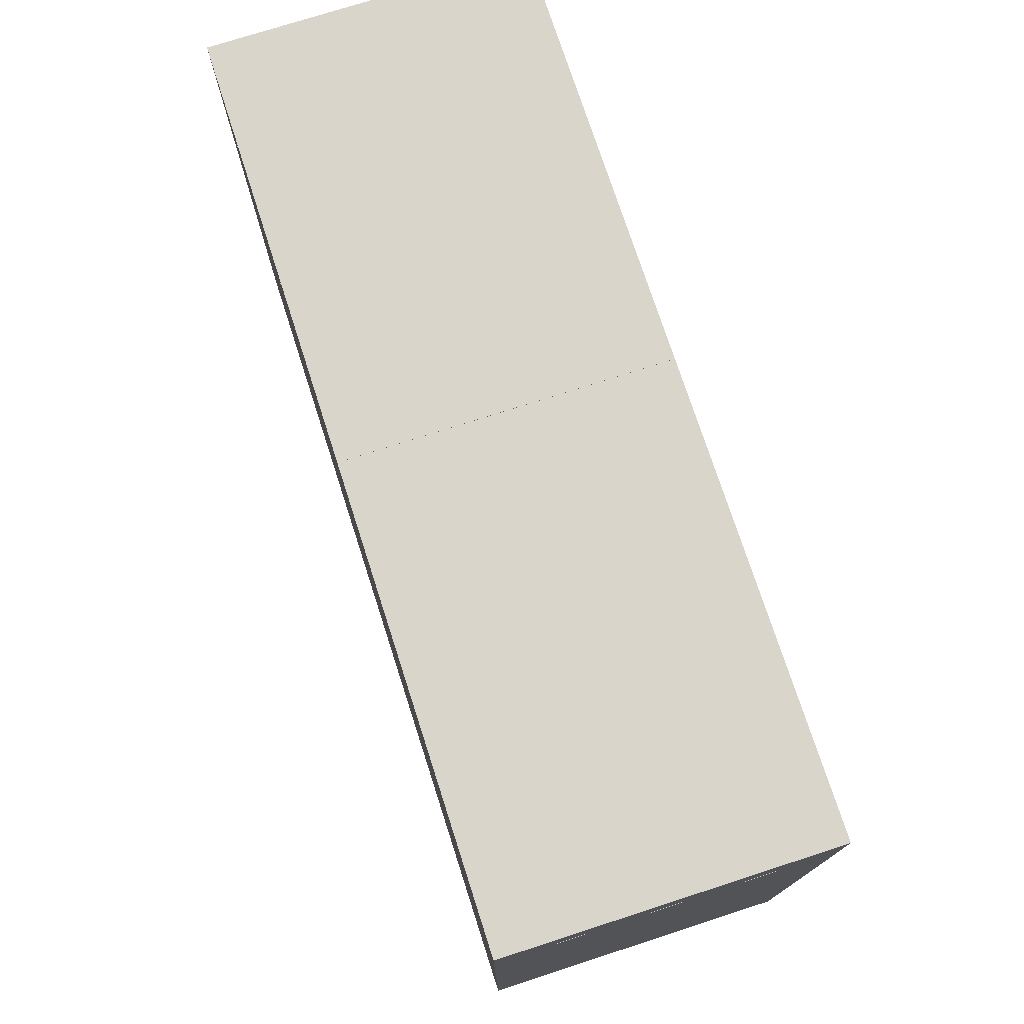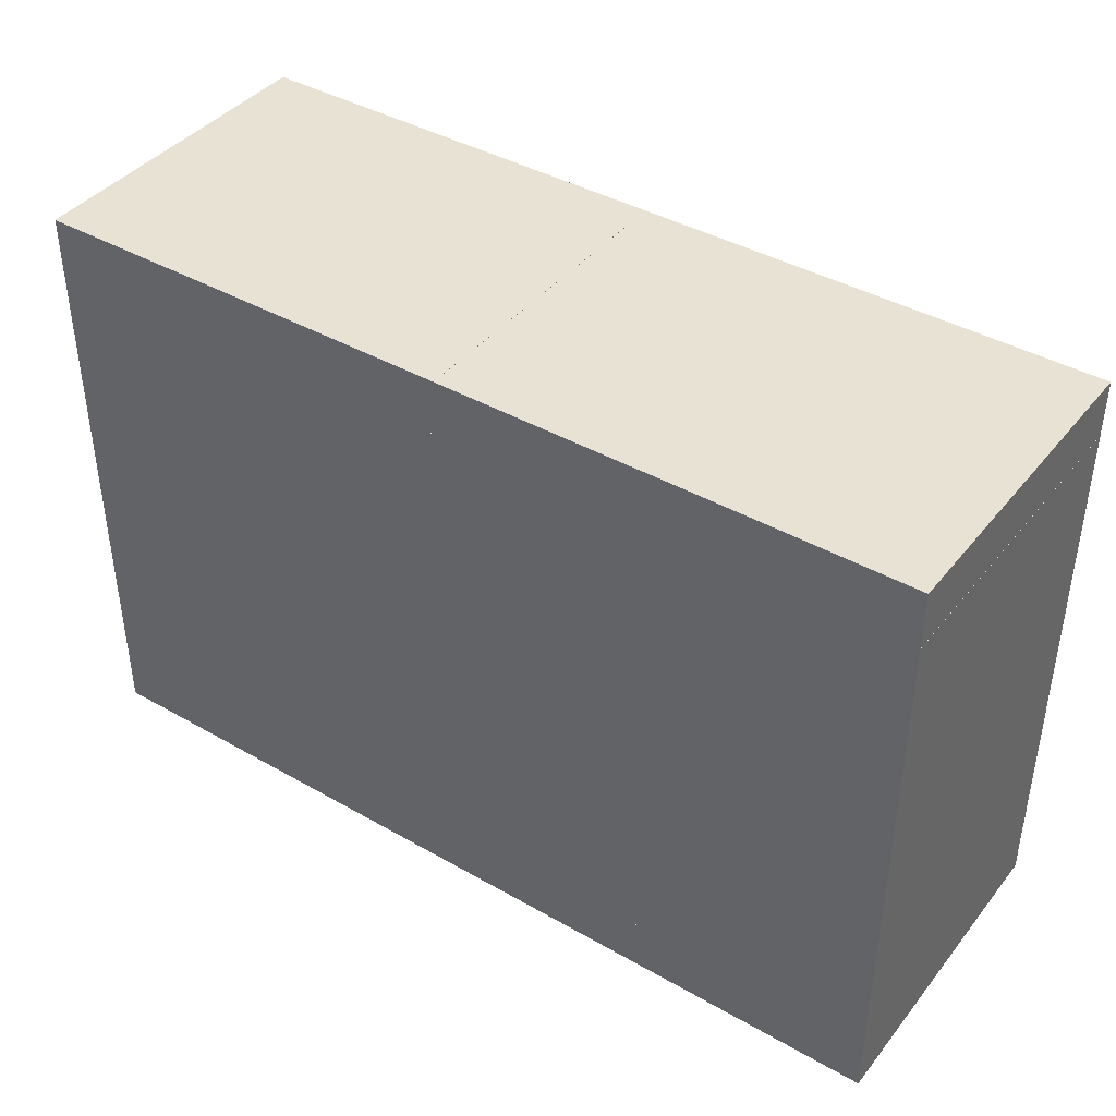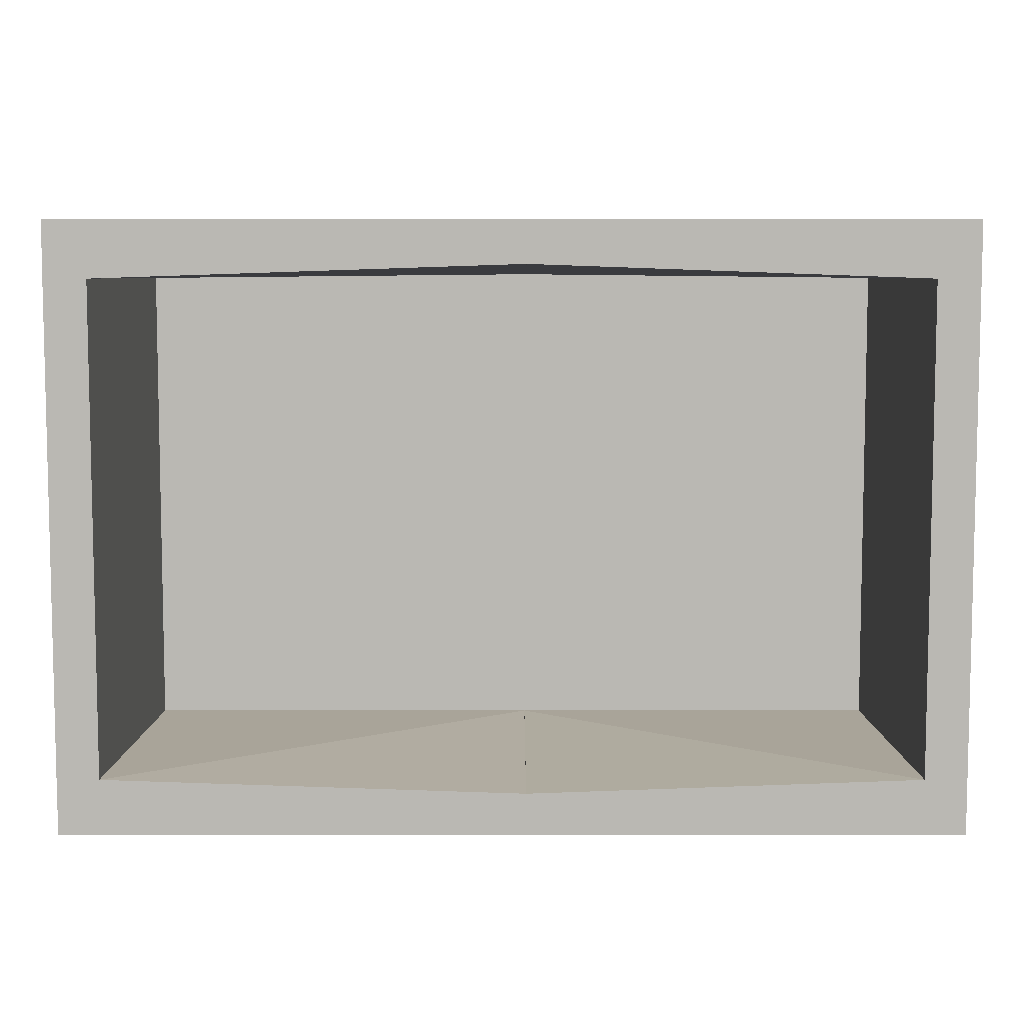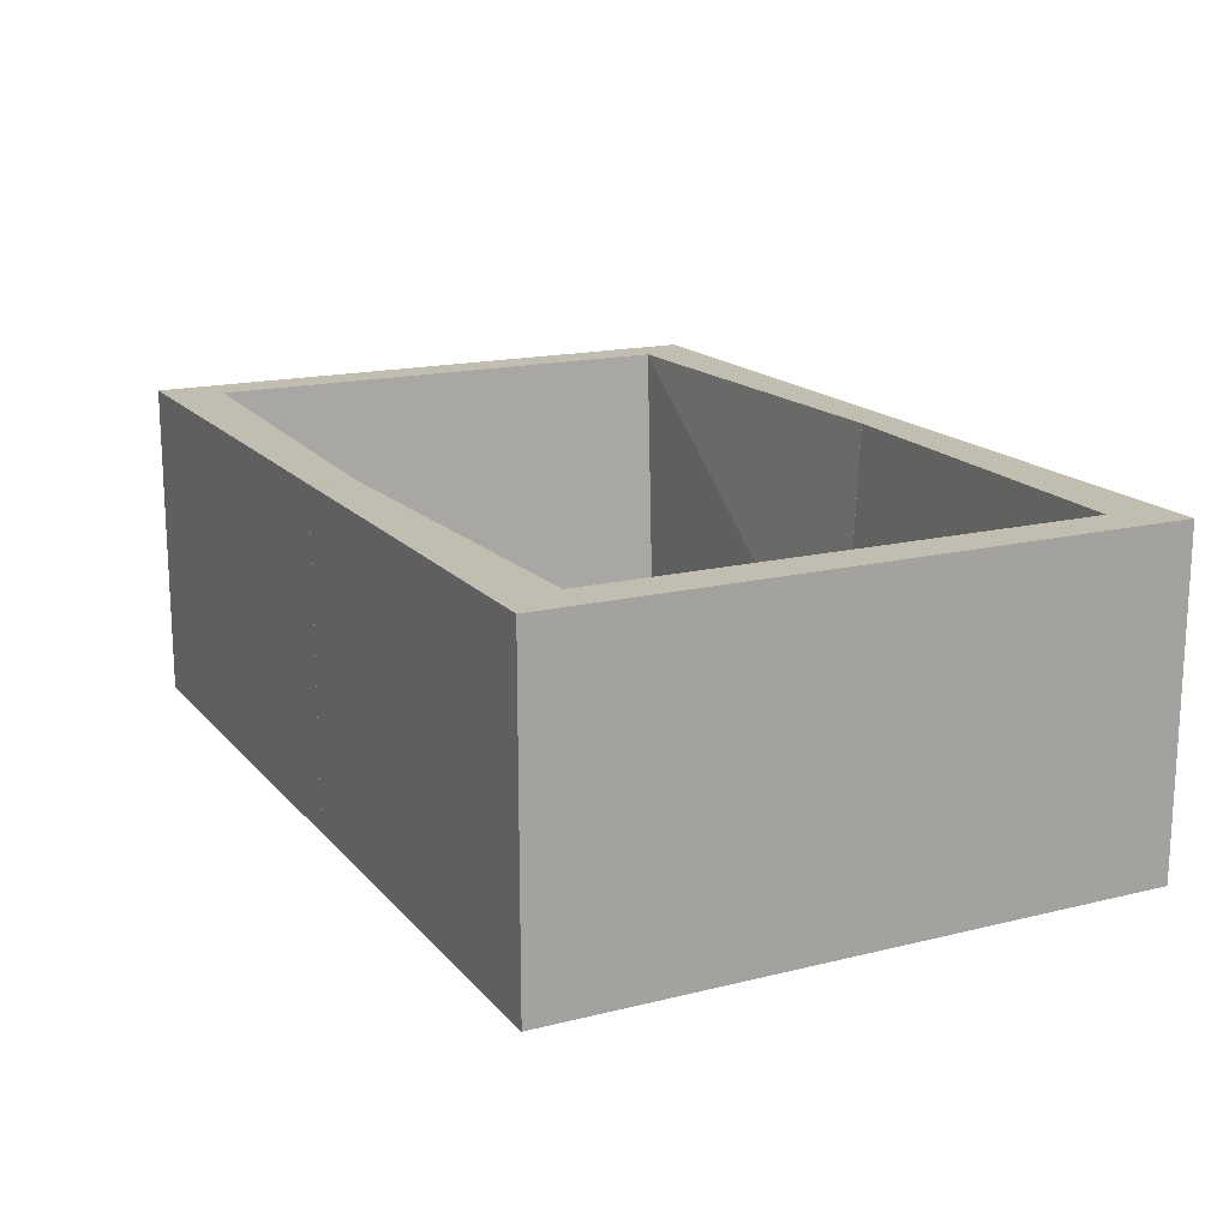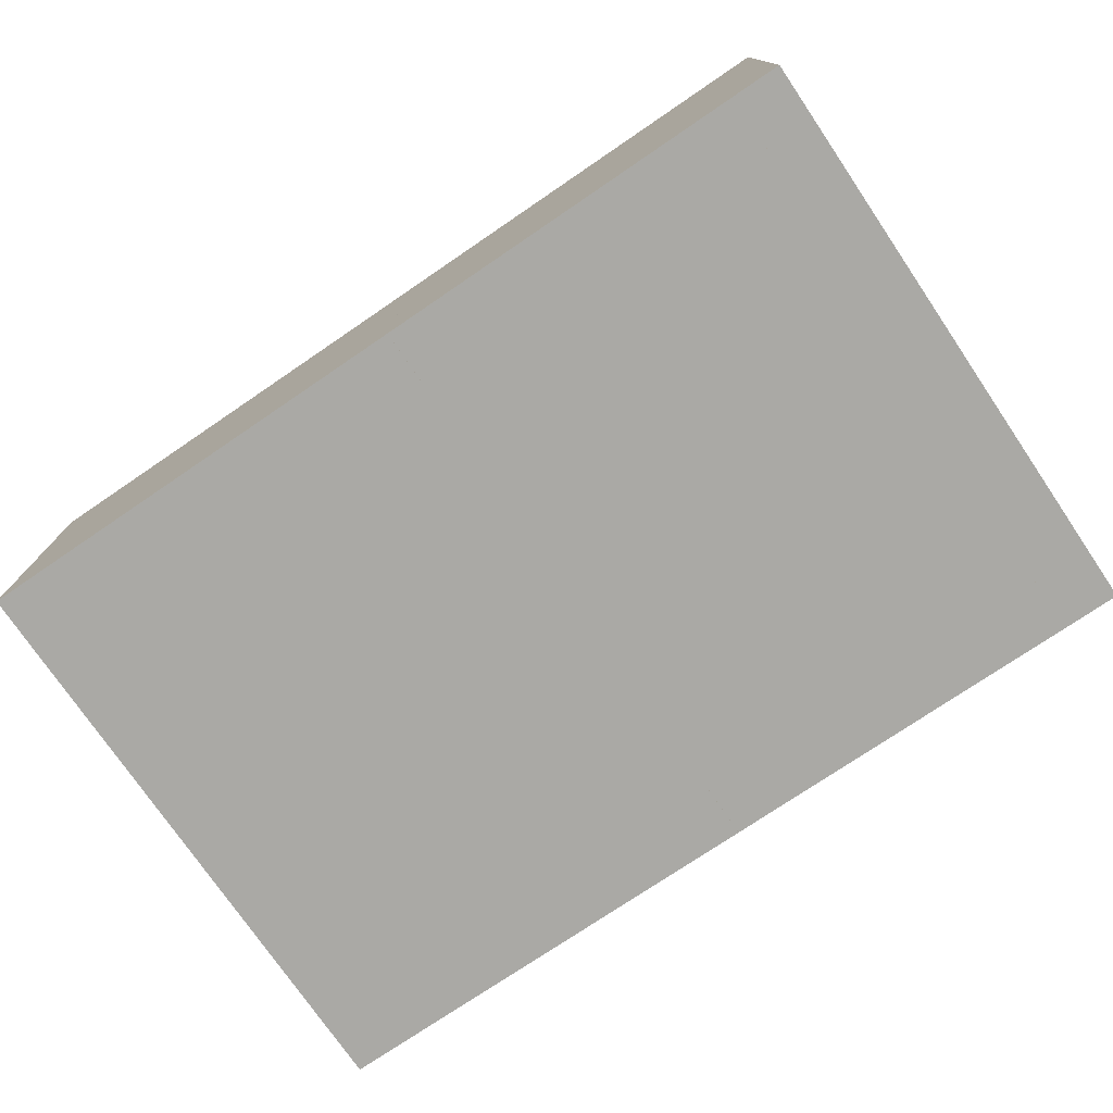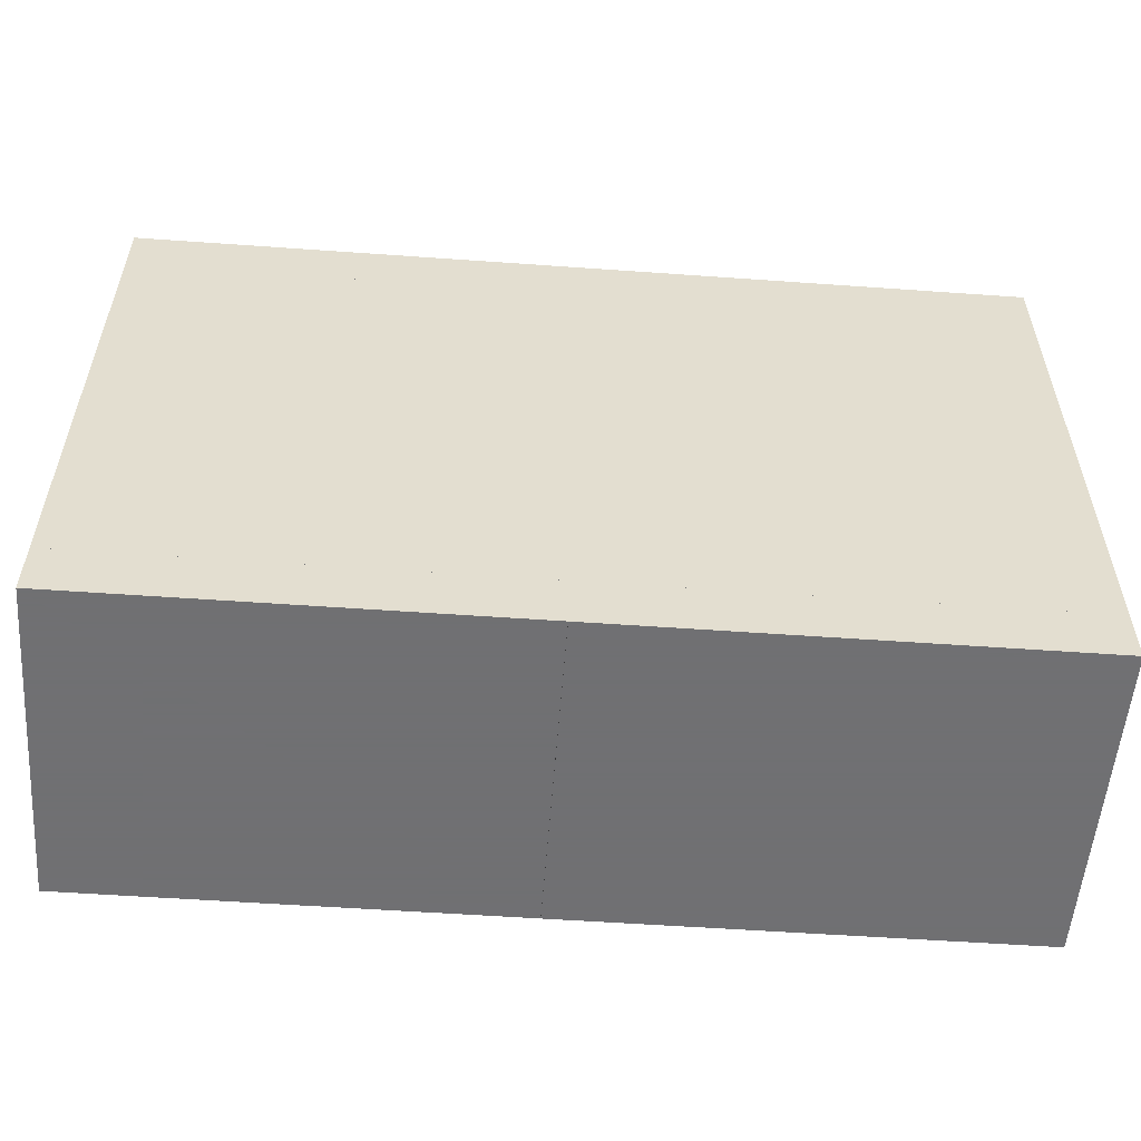
<metadata>
{"format":"obj","ext":"obj","renderer":"f3d","projection":"perspective","resolution":1024,"background":"white","views":[{"elev":74.7,"azim":72.1,"up":"+Z"},{"elev":40.9,"azim":34.9,"up":"+Z"},{"elev":7.3,"azim":-180.0,"up":"+Z"},{"elev":16.7,"azim":-116.6,"up":"+Y"},{"elev":-75.4,"azim":-145.8,"up":"+Y"},{"elev":-55.0,"azim":-4.3,"up":"+Z"}]}
</metadata>
<code>
o convex_0
v -304.8 -4.762 -166.7
v -9.524 214.3 -176.2
v -9.524 214.3 -204.8
v -304.8 214.3 -166.7
v -9.524 -4.762 -166.7
v -304.8 -4.762 -204.8
v -304.8 214.3 -204.8
v -9.524 -4.762 -204.8
v -276.2 214.3 -166.7
v -9.524 4.78 -166.7
f 2 9 10
f 2 3 4
f 4 1 5
f 3 2 5
f 1 4 6
f 5 1 6
f 4 3 7
f 3 6 7
f 6 4 7
f 3 5 8
f 6 3 8
f 5 6 8
f 2 4 9
f 4 5 9
f 9 5 10
f 5 2 10
o convex_1
v -9.462 -4.762 -204.8
v 304.7 214.3 -166.7
v 304.7 214.3 -204.8
v 304.7 -4.762 -166.7
v -9.462 214.3 -176.2
v -9.462 -4.762 -166.7
v 304.7 -4.762 -204.8
v -9.462 214.3 -204.8
v 276.2 214.3 -166.7
v -9.462 4.78 -166.7
f 19 15 20
f 13 12 14
f 12 13 15
f 14 12 16
f 11 14 16
f 15 11 16
f 11 13 17
f 13 14 17
f 14 11 17
f 13 11 18
f 11 15 18
f 15 13 18
f 12 15 19
f 16 12 19
f 16 19 20
f 15 16 20
o convex_2
v -304.8 -4.762 166.7
v -9.524 214.3 204.8
v -9.524 214.3 176.2
v -304.8 214.3 204.8
v -9.524 -4.762 204.8
v -304.8 214.3 166.7
v -9.524 -4.762 166.7
v -304.8 -4.762 204.8
v -276.2 214.3 166.7
v -9.524 4.78 166.7
f 29 23 30
f 22 23 24
f 23 22 25
f 22 24 25
f 24 23 26
f 21 24 26
f 25 21 27
f 23 25 27
f 21 26 27
f 24 21 28
f 21 25 28
f 25 24 28
f 26 23 29
f 27 26 29
f 27 29 30
f 23 27 30
o convex_3
v -9.462 4.78 166.7
v 304.7 214.3 204.8
v 304.7 -4.762 204.8
v 304.7 214.3 166.7
v -9.462 214.3 204.8
v 304.7 -4.762 166.7
v -9.462 -4.762 204.8
v -9.462 214.3 176.2
v -9.462 -4.762 166.7
v 276.2 214.3 166.7
f 38 34 40
f 32 33 34
f 33 32 35
f 32 34 35
f 34 33 36
f 31 34 36
f 35 31 37
f 33 35 37
f 36 33 37
f 31 35 38
f 35 34 38
f 31 36 39
f 37 31 39
f 36 37 39
f 34 31 40
f 31 38 40
o convex_4
v -266.7 4.78 166.7
v -304.8 -4.762 -166.7
v -304.8 214.3 -166.7
v -266.7 -4.762 -166.7
v -304.8 -4.762 166.7
v -276.2 214.3 166.7
v -276.2 214.3 -166.7
v -304.8 214.3 166.7
v -266.7 -4.762 166.7
v -266.7 4.78 -166.7
f 47 41 50
f 42 43 44
f 43 42 45
f 42 44 45
f 45 41 46
f 44 43 47
f 43 46 47
f 46 41 47
f 43 45 48
f 46 43 48
f 45 46 48
f 44 41 49
f 41 45 49
f 45 44 49
f 41 44 50
f 44 47 50
o convex_5
v 266.7 4.762 166.7
v -266.7 -4.762 -166.7
v -266.7 4.762 -166.7
v 266.7 -4.762 -166.7
v -266.7 -4.762 166.7
v -266.7 4.762 166.7
v 266.7 4.762 -166.7
v 266.7 -4.762 166.7
f 55 54 58
f 52 53 54
f 53 52 55
f 52 54 55
f 51 53 56
f 55 51 56
f 53 55 56
f 53 51 57
f 54 53 57
f 51 54 57
f 54 51 58
f 51 55 58
o convex_6
v 304.8 214.3 166.7
v 266.7 -4.762 -166.7
v 266.7 4.78 -166.7
v 304.8 -4.762 -166.7
v 266.7 -4.762 166.7
v 276.2 214.3 -166.7
v 304.8 -4.762 166.7
v 276.2 214.3 166.7
v 304.8 214.3 -166.7
v 266.7 4.78 166.7
f 66 61 68
f 60 61 62
f 61 60 63
f 60 62 63
f 62 61 64
f 62 59 65
f 59 63 65
f 63 62 65
f 63 59 66
f 64 61 66
f 59 64 66
f 59 62 67
f 62 64 67
f 64 59 67
f 61 63 68
f 63 66 68

</code>
